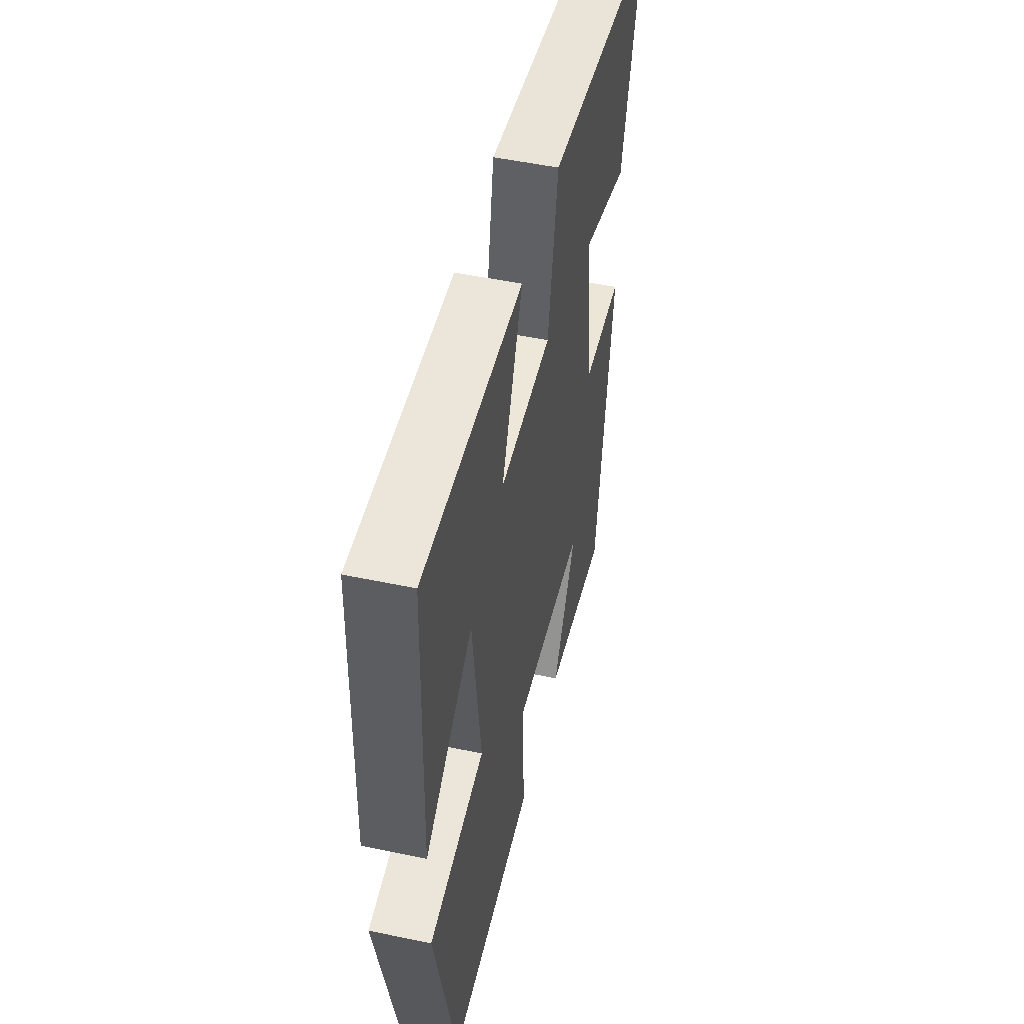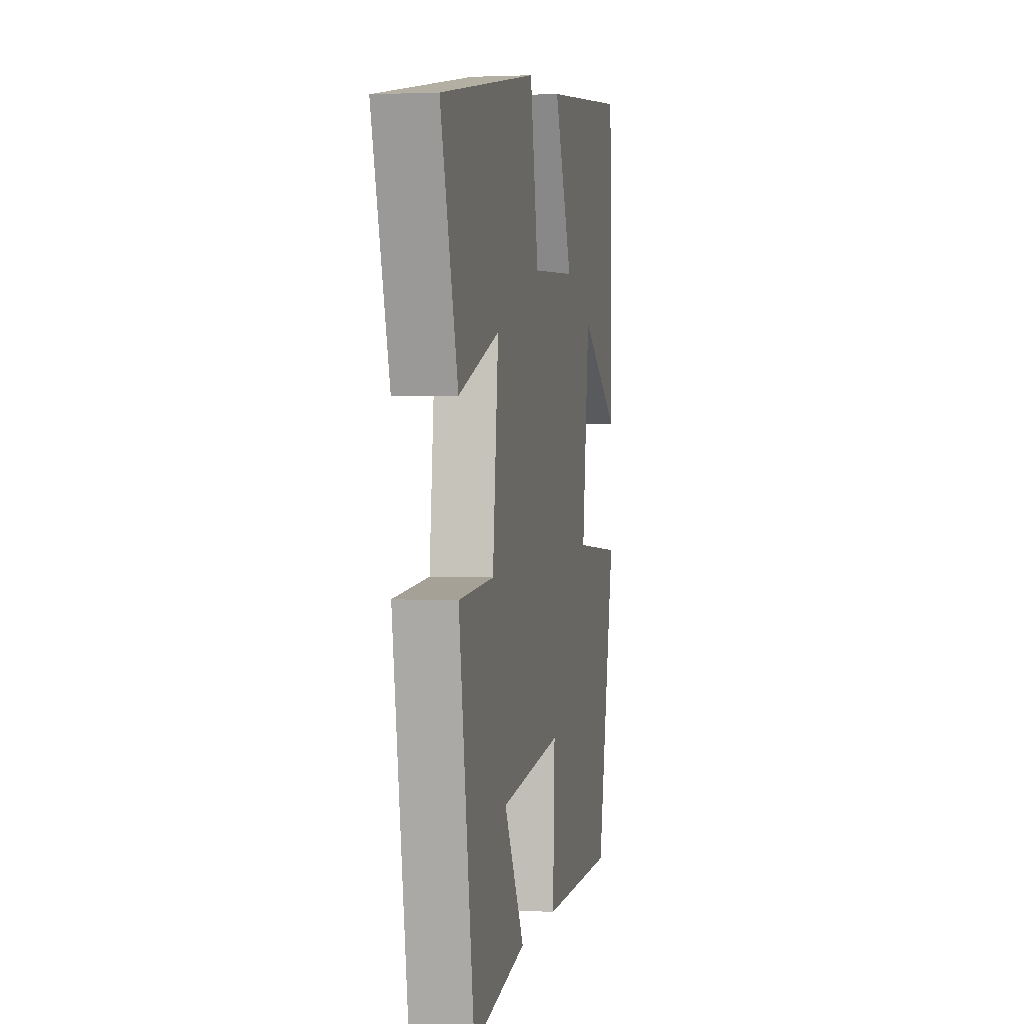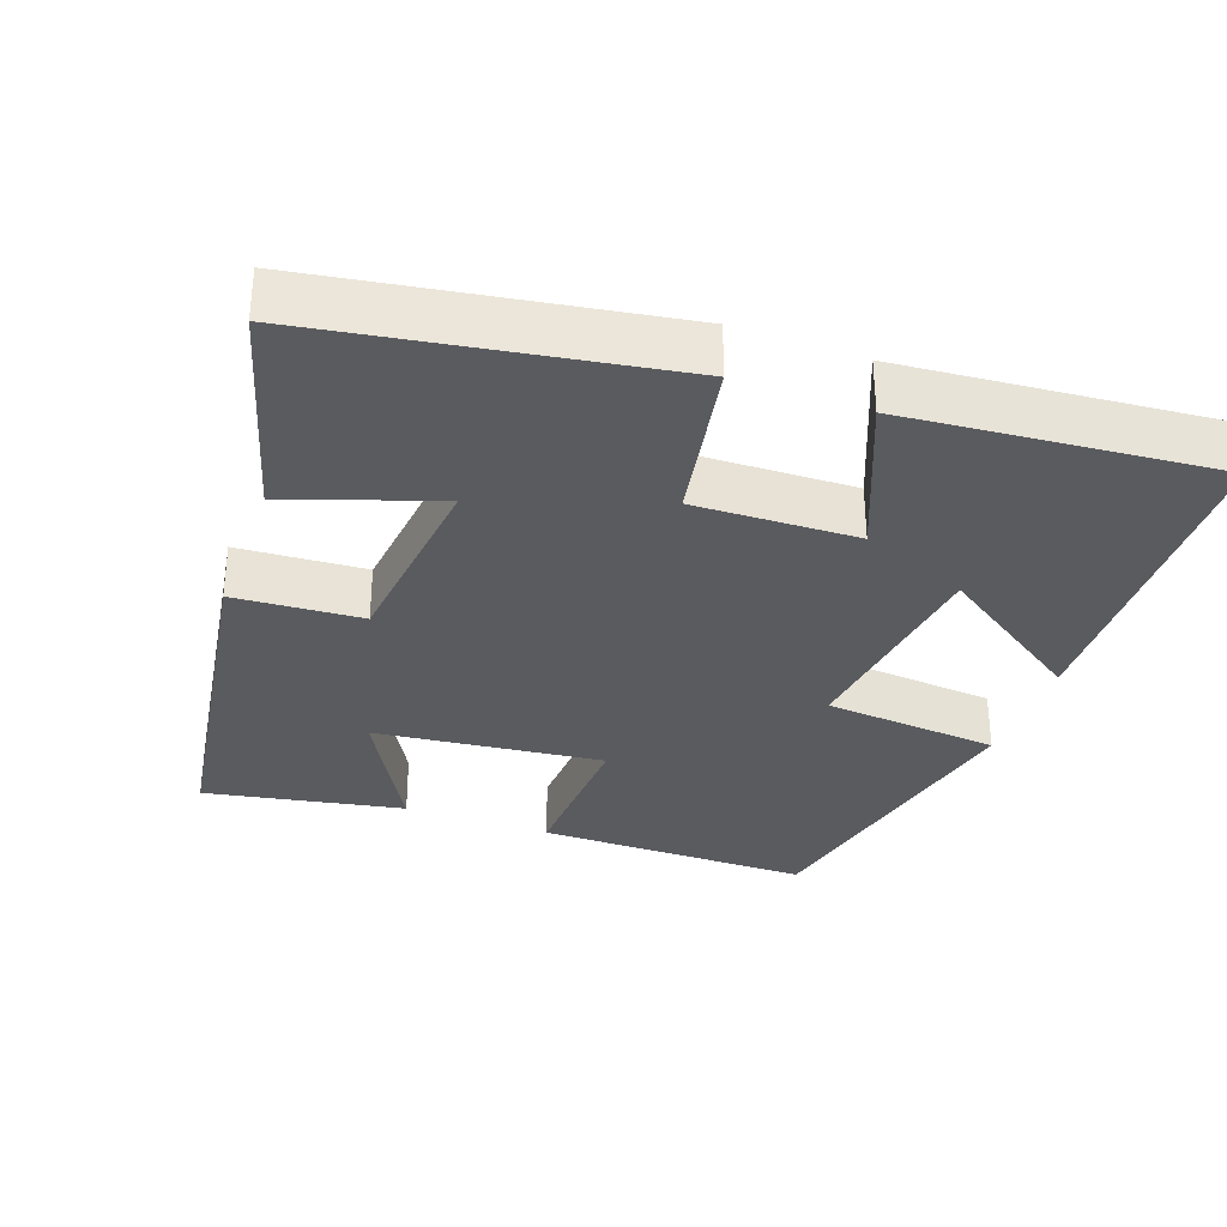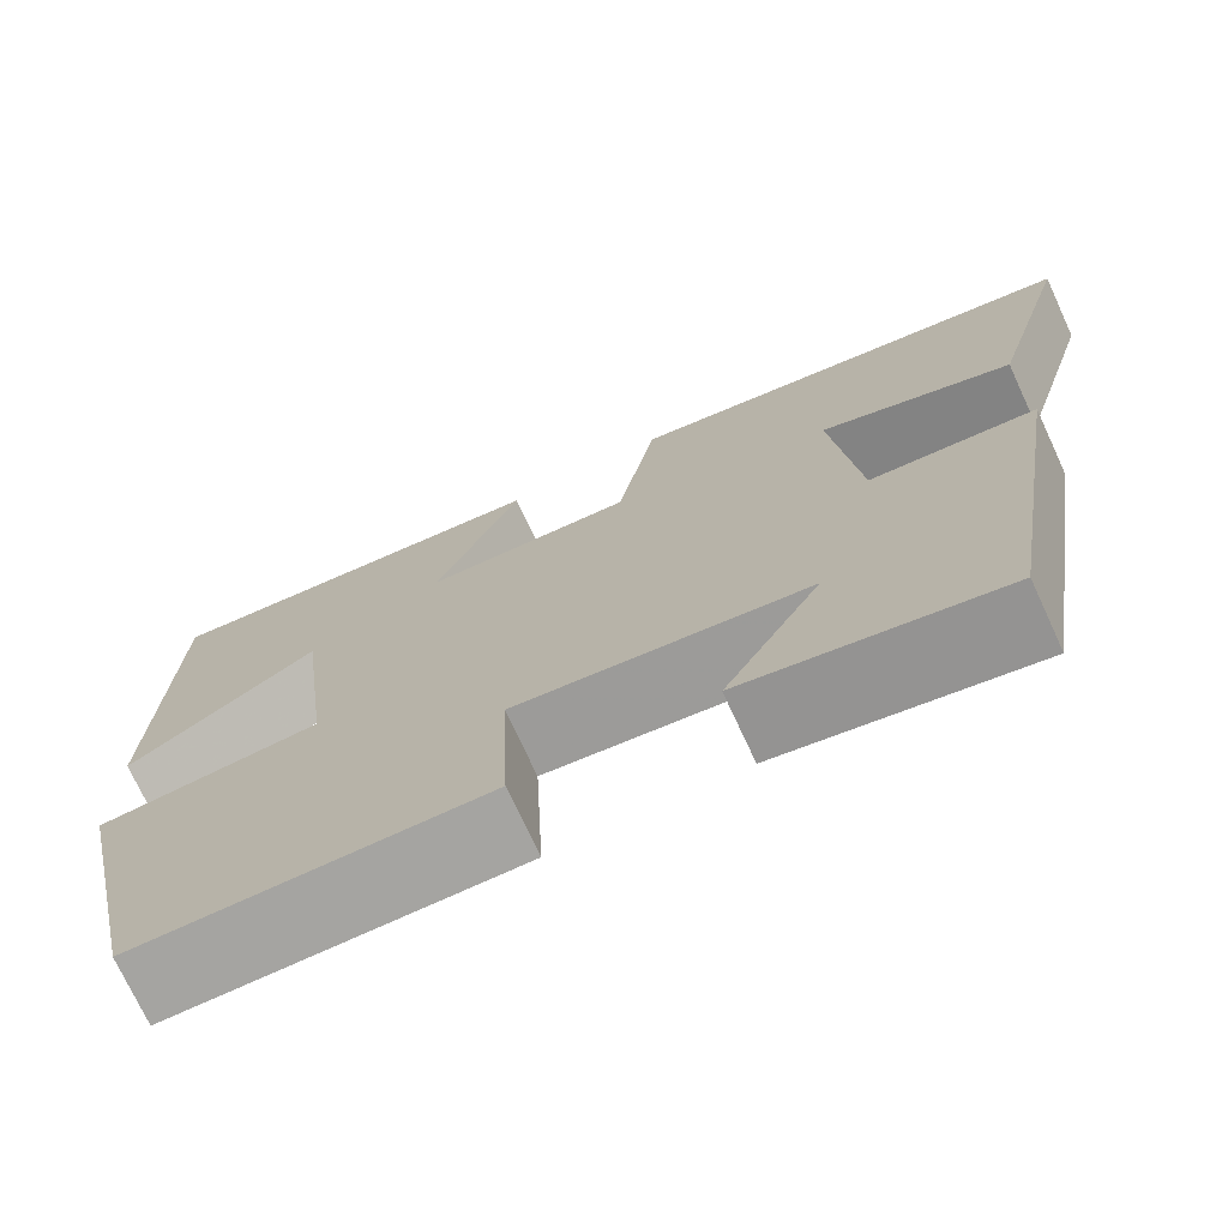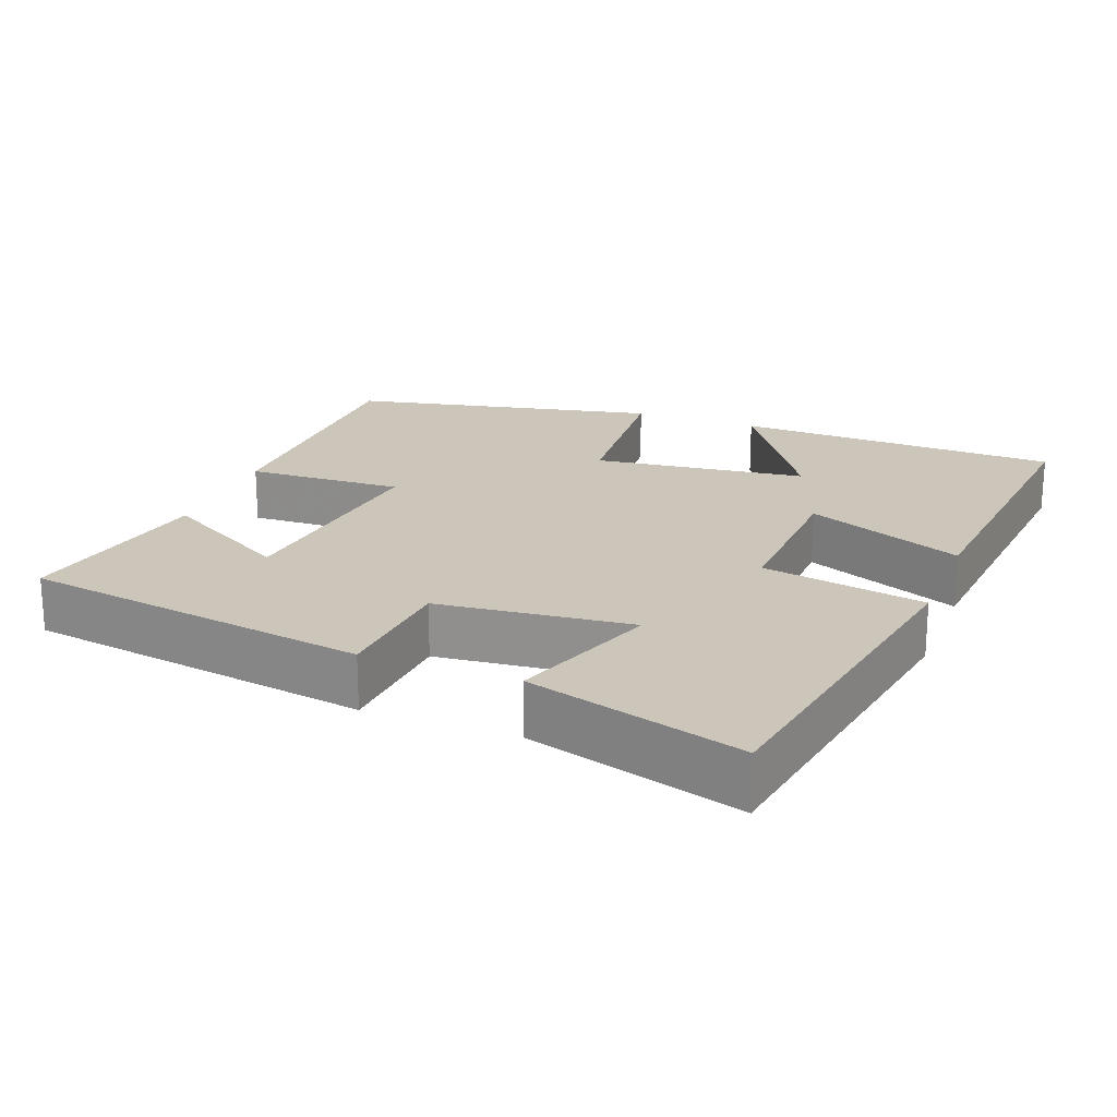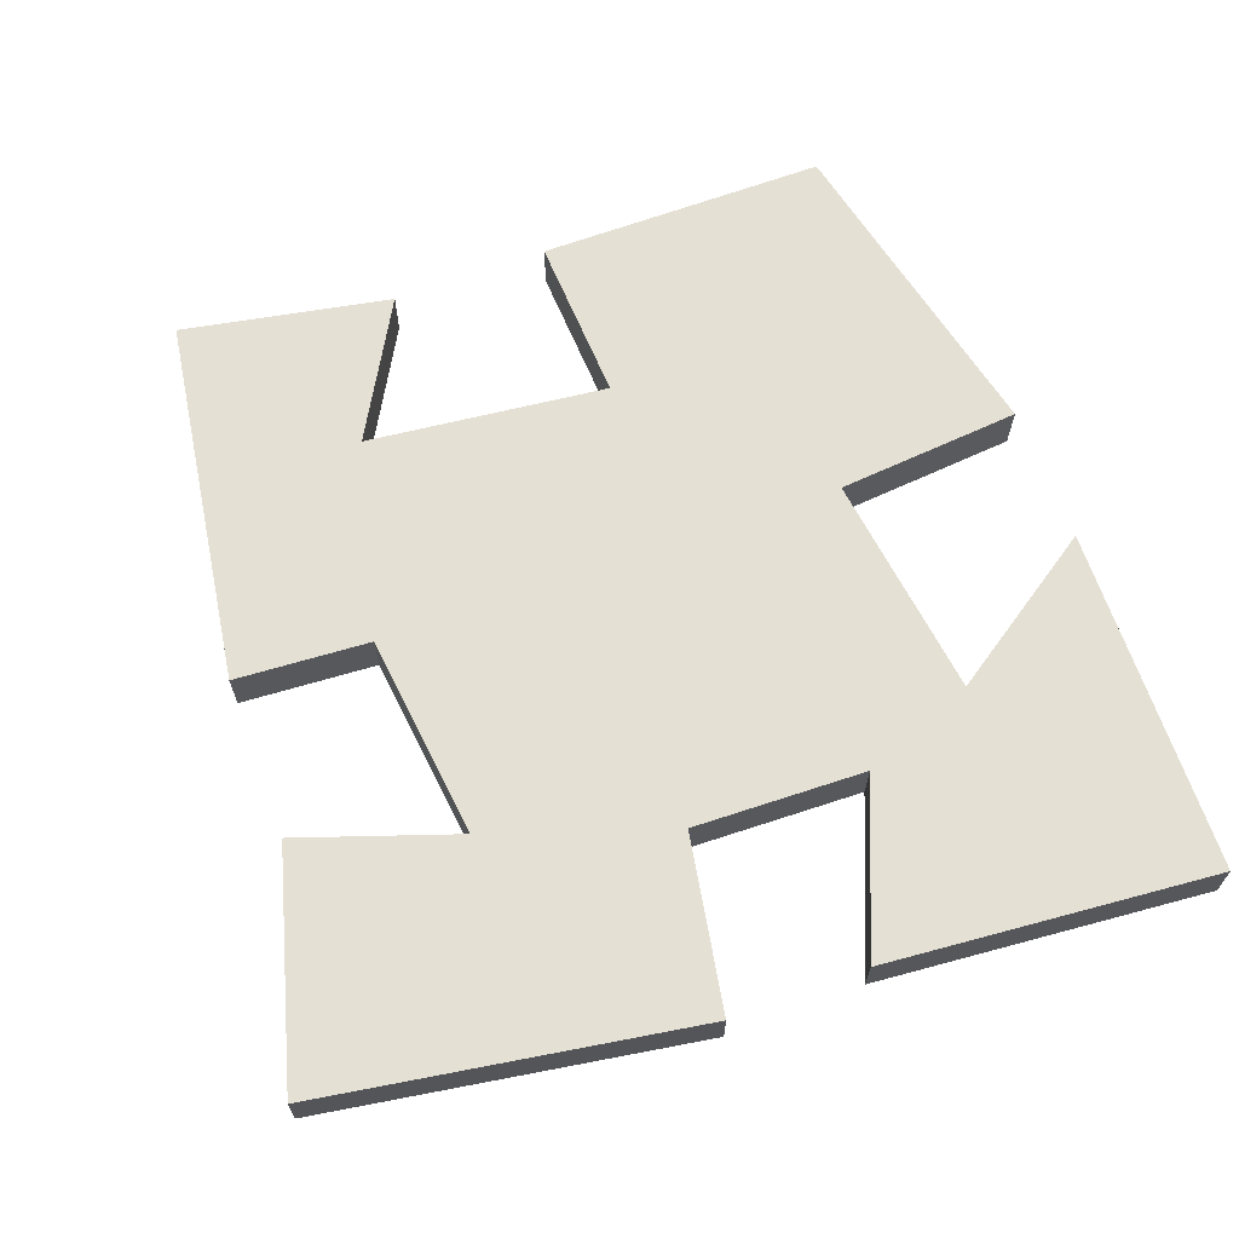
<metadata>
{"format":"obj","ext":"obj","renderer":"f3d","projection":"perspective","resolution":1024,"background":"white","views":[{"elev":51.3,"azim":102.9,"up":"+Z"},{"elev":2.2,"azim":-78.9,"up":"+Z"},{"elev":-33.1,"azim":-20.1,"up":"+Y"},{"elev":-73.5,"azim":-155.2,"up":"+Z"},{"elev":20.9,"azim":-68.9,"up":"+Y"},{"elev":65.9,"azim":-20.5,"up":"+Y"}]}
</metadata>
<code>
v -0.585 0.07 0.42
v -0.107 0.07 0.5
v -0.066 0.07 0.278
v 0.154 0.07 0.286
v 0.065 0.07 0.5
v 0.487 0.07 0.539
v 0.5 0.07 0.096
v 0.299 0.07 0.229
v 0.263 0.07 -0.061
v 0.5 0.07 -0.08
v 0.41 0.07 -0.498
v 0.041 0.07 -0.5
v 0.05 0.07 -0.287
v -0.258 0.07 -0.323
v -0.157 0.07 -0.5
v -0.425 0.07 -0.552
v -0.5 0.07 -0.078
v -0.327 0.07 -0.066
v -0.299 0.07 0.198
v -0.5 0.07 0.128
v -0.585 0 0.42
v -0.107 0 0.5
v -0.066 0 0.278
v 0.154 0 0.286
v 0.065 0 0.5
v 0.487 0 0.539
v 0.5 0 0.096
v 0.299 0 0.229
v 0.263 0 -0.061
v 0.5 0 -0.08
v 0.41 0 -0.498
v 0.041 0 -0.5
v 0.05 0 -0.287
v -0.258 0 -0.323
v -0.157 0 -0.5
v -0.425 0 -0.552
v -0.5 0 -0.078
v -0.327 0 -0.066
v -0.299 0 0.198
v -0.5 0 0.128
f 19 20 1 2
f 18 19 2 3
f 16 17 18
f 16 18 3 4
f 14 15 16
f 14 16 4
f 13 14 4
f 11 12 13
f 10 11 13
f 9 10 13
f 8 9 13 4
f 5 6 7 8
f 4 5 8
f 22 21 40 39
f 23 22 39 38
f 38 37 36
f 24 23 38 36
f 36 35 34
f 24 36 34
f 24 34 33
f 33 32 31
f 33 31 30
f 33 30 29
f 24 33 29 28
f 28 27 26 25
f 28 25 24
f 1 21 22 2
f 2 22 23 3
f 3 23 24 4
f 4 24 25 5
f 5 25 26 6
f 6 26 27 7
f 7 27 28 8
f 8 28 29 9
f 9 29 30 10
f 10 30 31 11
f 11 31 32 12
f 12 32 33 13
f 13 33 34 14
f 14 34 35 15
f 15 35 36 16
f 16 36 37 17
f 17 37 38 18
f 18 38 39 19
f 19 39 40 20
f 20 40 21 1

</code>
